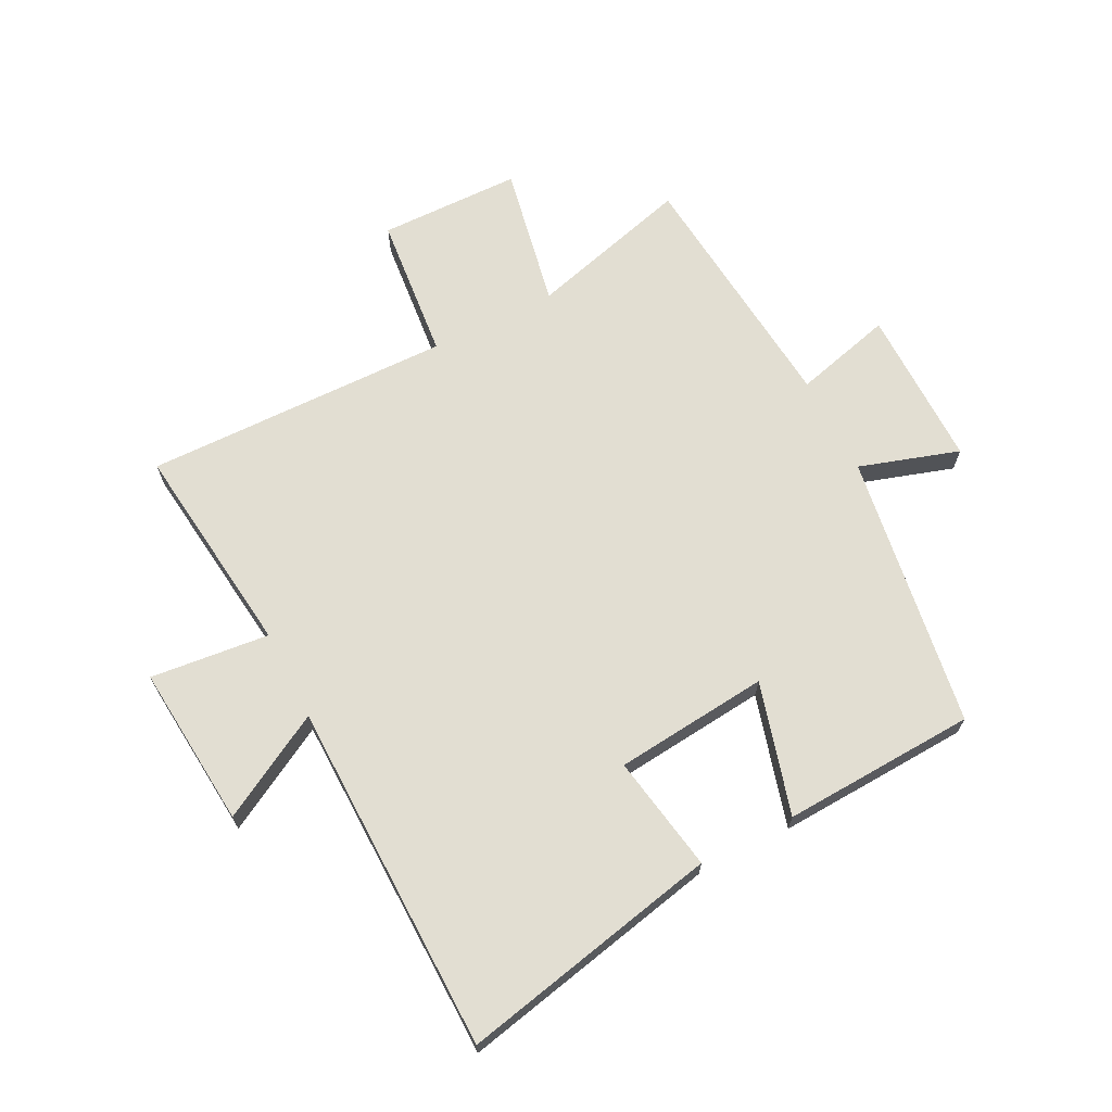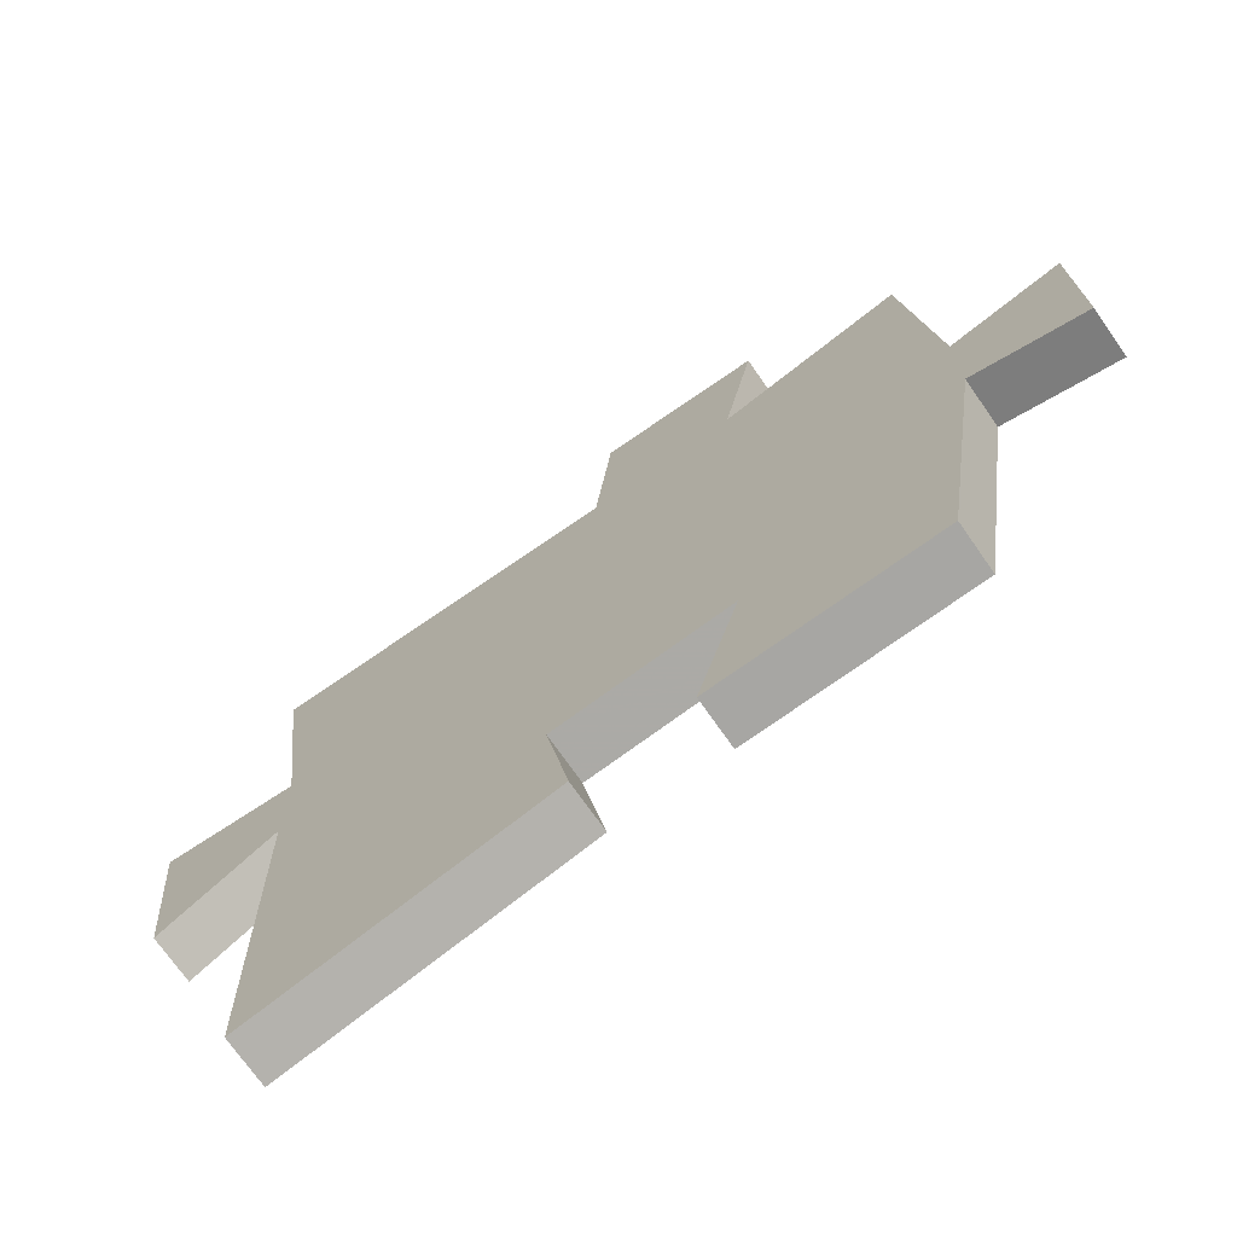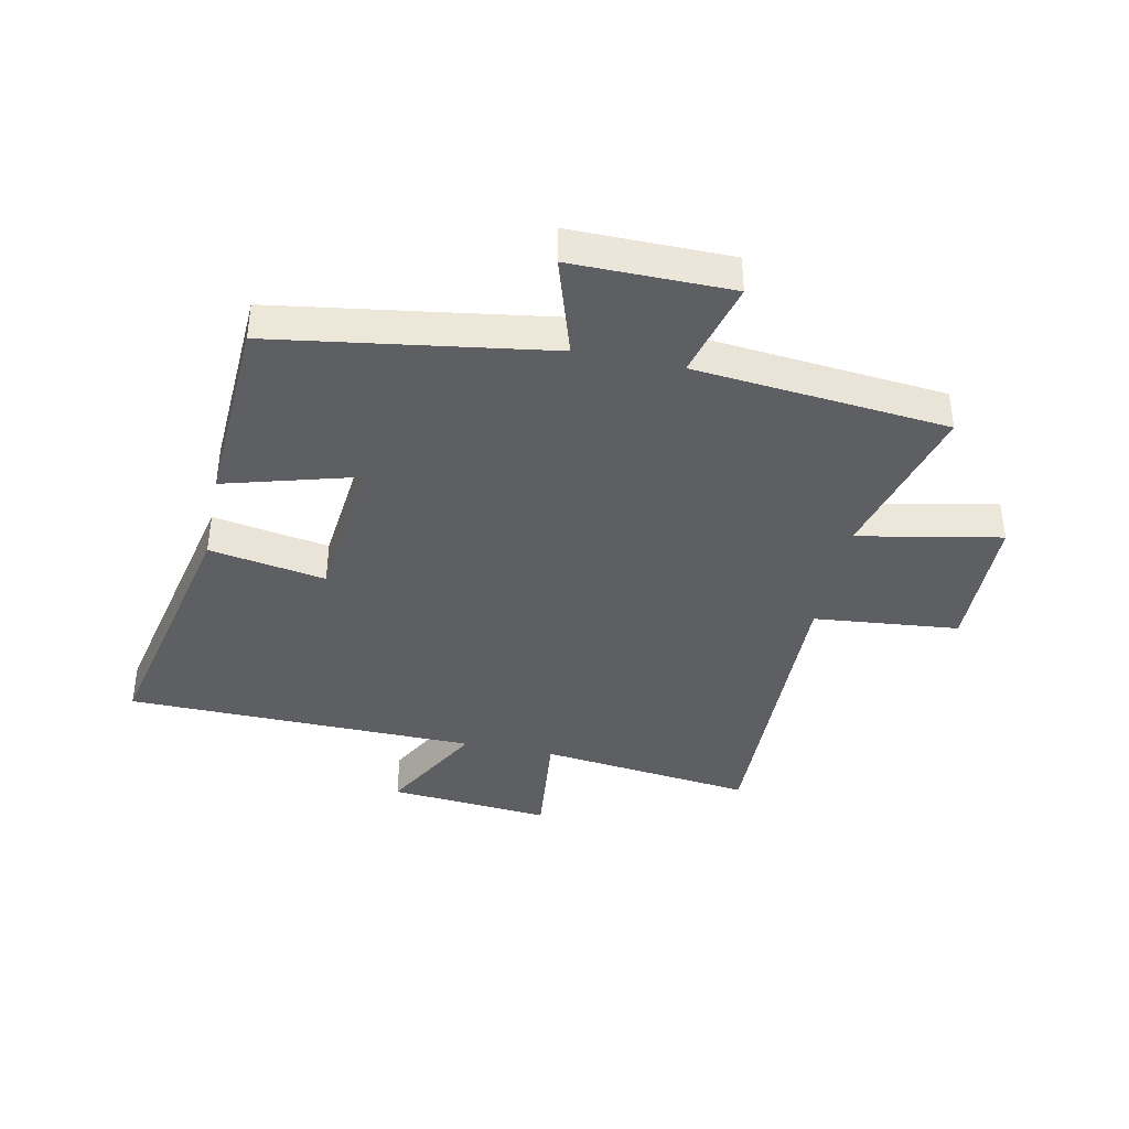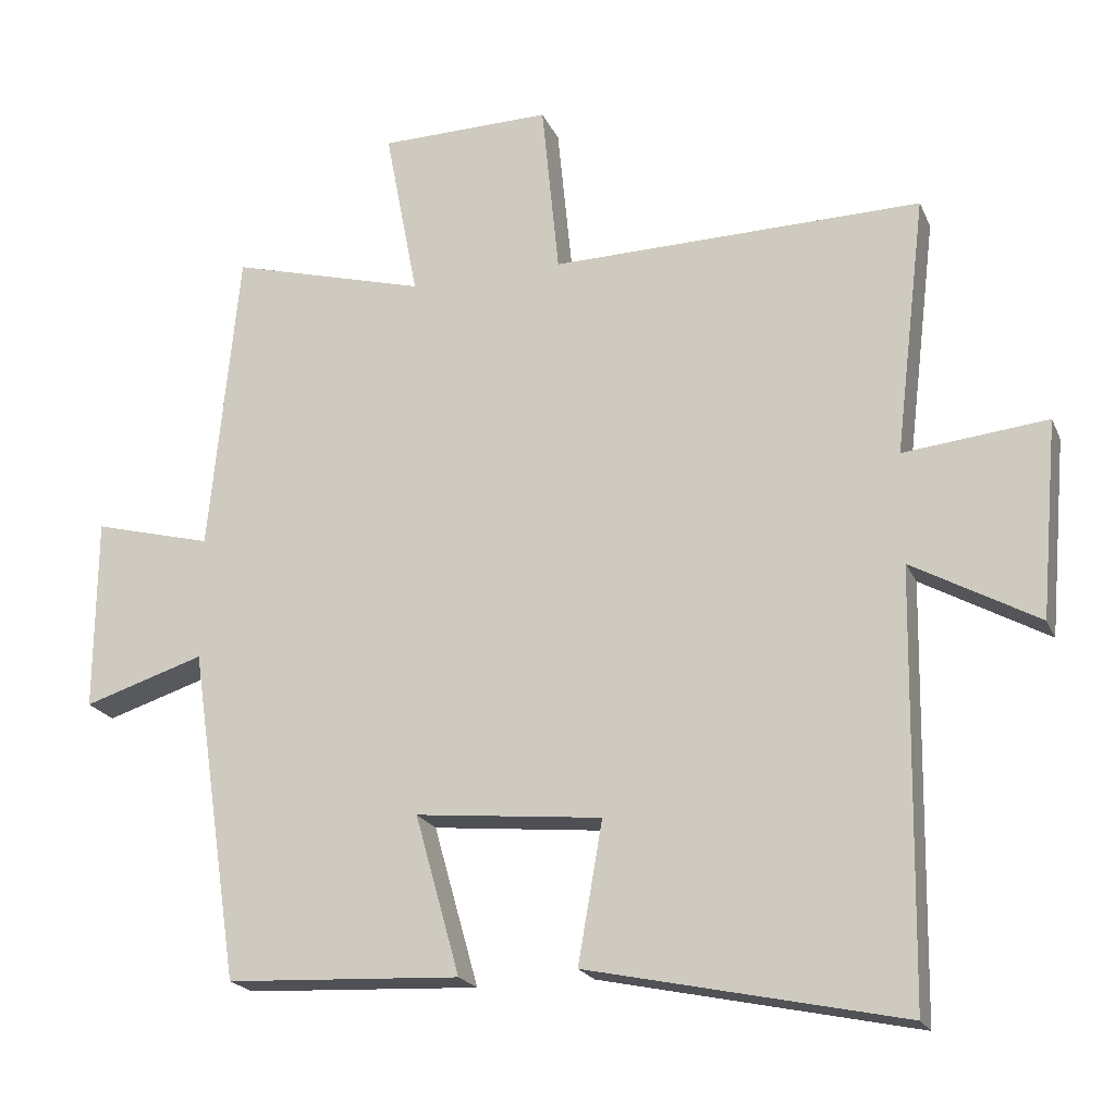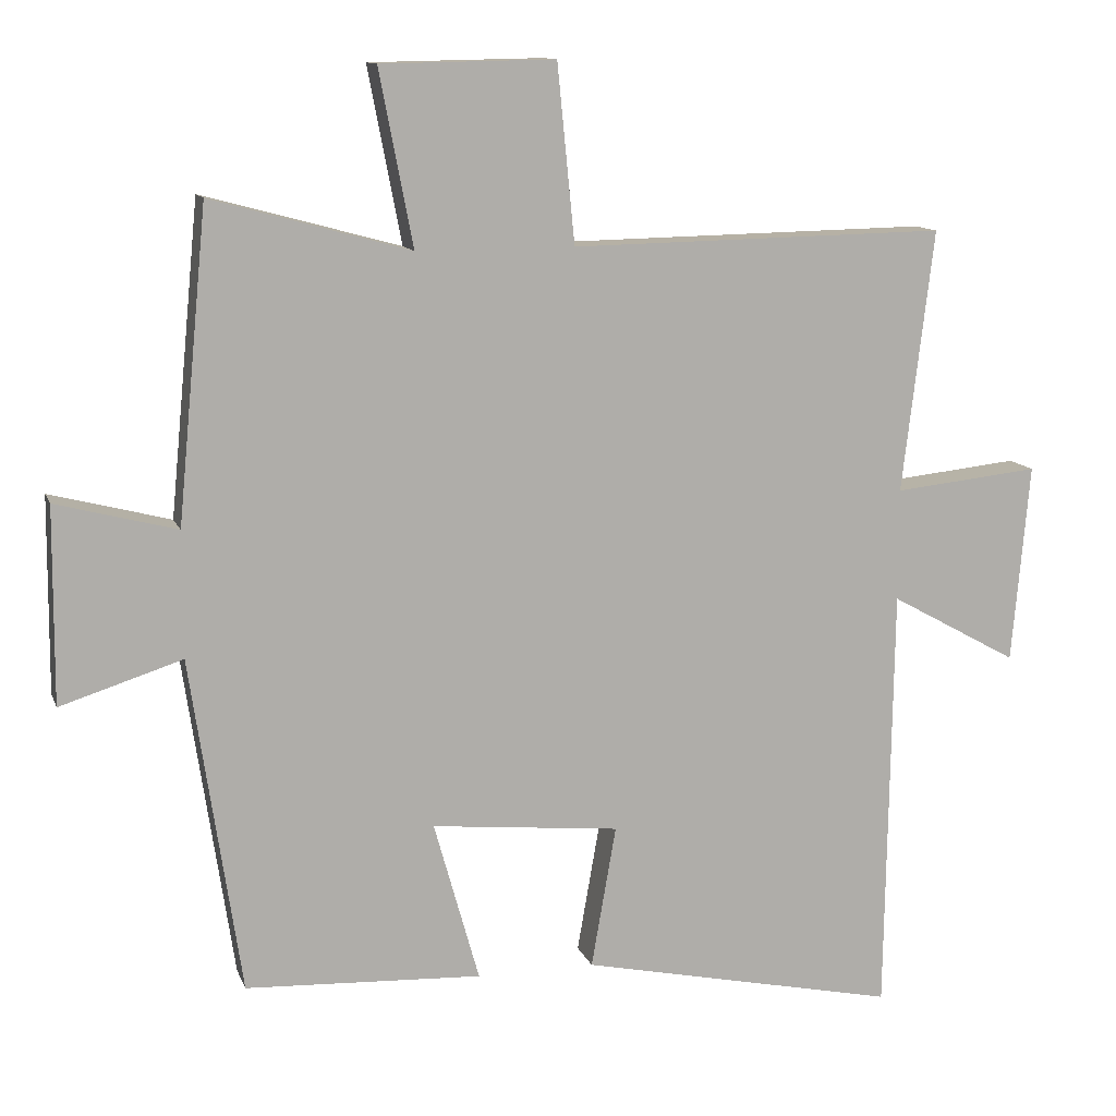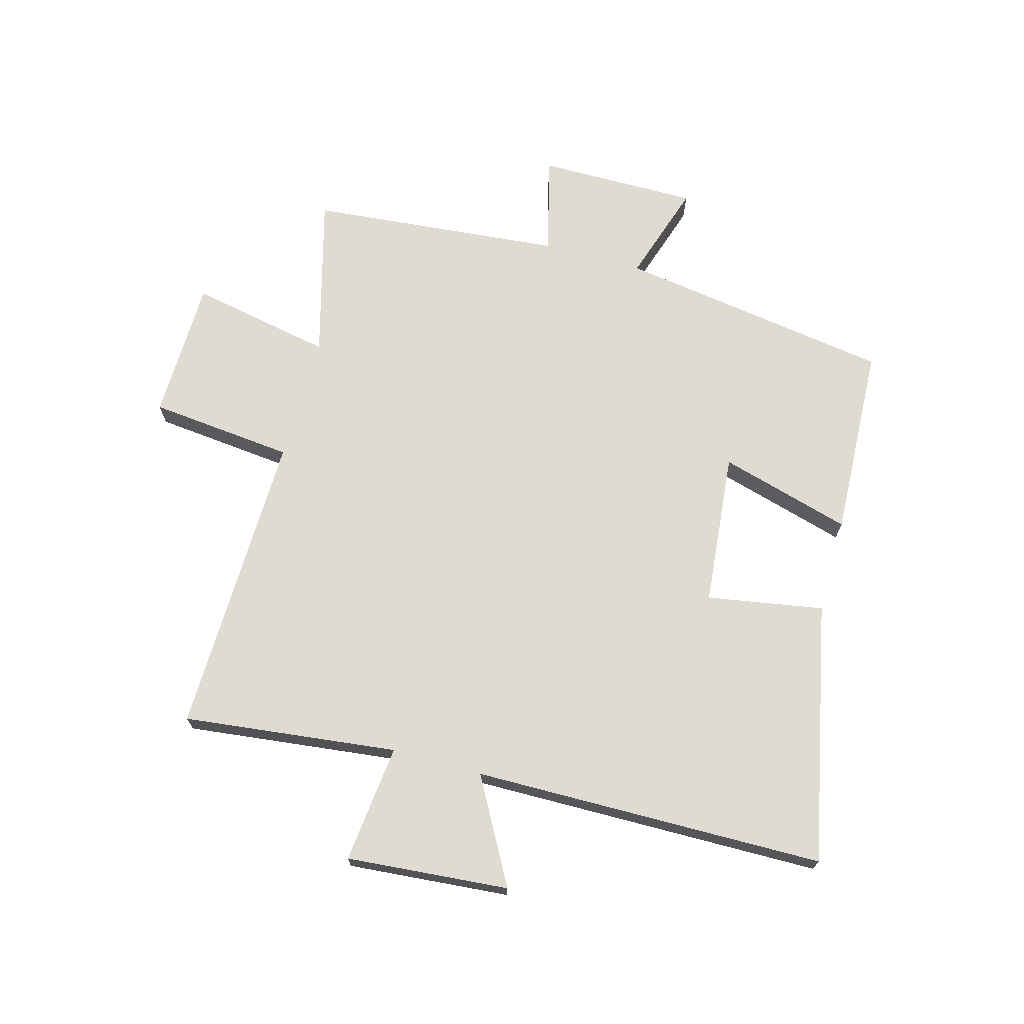
<metadata>
{"format":"obj","ext":"obj","renderer":"f3d","projection":"perspective","resolution":1024,"background":"white","views":[{"elev":67.8,"azim":153.0,"up":"+Y"},{"elev":-72.2,"azim":-145.1,"up":"+Z"},{"elev":-39.7,"azim":-101.7,"up":"+Y"},{"elev":-20.5,"azim":18.7,"up":"+Z"},{"elev":11.9,"azim":-15.8,"up":"+Z"},{"elev":70.2,"azim":105.6,"up":"+Y"}]}
</metadata>
<code>
v 0.543 0.07 0.509
v 0.5 0.07 0.15
v 0.699 0.07 0.171
v 0.675 0.07 -0.101
v 0.5 0.07 -0.004
v 0.491 0.07 -0.593
v 0.055 0.07 -0.5
v 0.089 0.07 -0.305
v -0.169 0.07 -0.279
v -0.107 0.07 -0.5
v -0.431 0.07 -0.484
v -0.5 0.07 -0.023
v -0.667 0.07 -0.076
v -0.665 0.07 0.192
v -0.5 0.07 0.149
v -0.459 0.07 0.574
v -0.187 0.07 0.5
v -0.233 0.07 0.739
v 0.005 0.07 0.743
v 0.029 0.07 0.5
v 0.543 0 0.509
v 0.5 0 0.15
v 0.699 0 0.171
v 0.675 0 -0.101
v 0.5 0 -0.004
v 0.491 0 -0.593
v 0.055 0 -0.5
v 0.089 0 -0.305
v -0.169 0 -0.279
v -0.107 0 -0.5
v -0.431 0 -0.484
v -0.5 0 -0.023
v -0.667 0 -0.076
v -0.665 0 0.192
v -0.5 0 0.149
v -0.459 0 0.574
v -0.187 0 0.5
v -0.233 0 0.739
v 0.005 0 0.743
v 0.029 0 0.5
f 17 18 19 20
f 15 16 17
f 15 17 20
f 12 13 14 15
f 11 12 15
f 10 11 15
f 9 10 15
f 20 1 2
f 15 20 2
f 9 15 2
f 8 9 2
f 7 8 2
f 6 7 2
f 5 6 2
f 2 3 4 5
f 40 39 38 37
f 37 36 35
f 40 37 35
f 35 34 33 32
f 35 32 31
f 35 31 30
f 35 30 29
f 22 21 40
f 22 40 35
f 22 35 29
f 22 29 28
f 22 28 27
f 22 27 26
f 22 26 25
f 25 24 23 22
f 1 21 22 2
f 2 22 23 3
f 3 23 24 4
f 4 24 25 5
f 5 25 26 6
f 6 26 27 7
f 7 27 28 8
f 8 28 29 9
f 9 29 30 10
f 10 30 31 11
f 11 31 32 12
f 12 32 33 13
f 13 33 34 14
f 14 34 35 15
f 15 35 36 16
f 16 36 37 17
f 17 37 38 18
f 18 38 39 19
f 19 39 40 20
f 20 40 21 1

</code>
